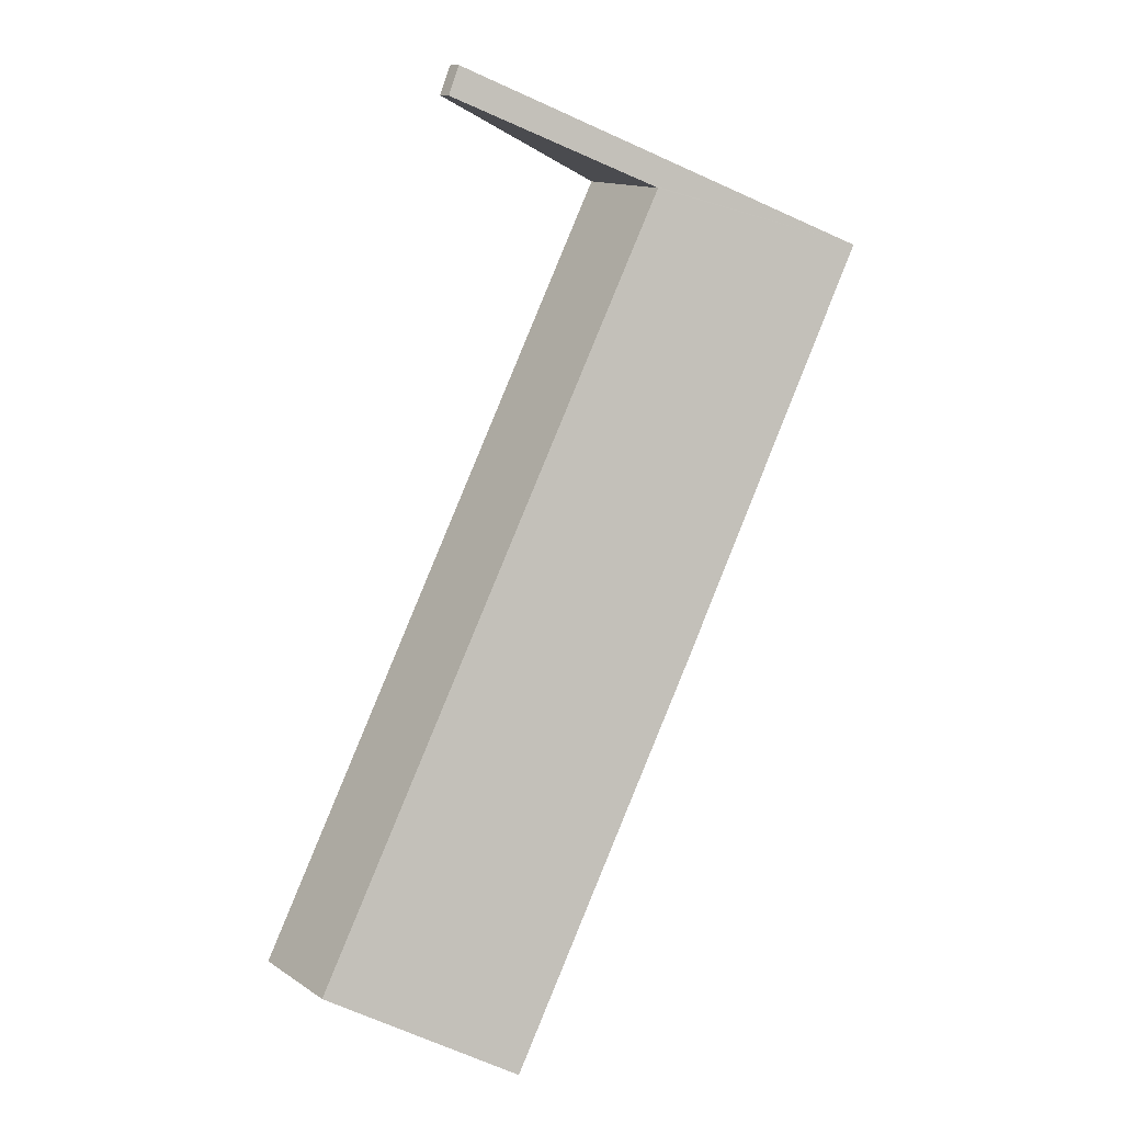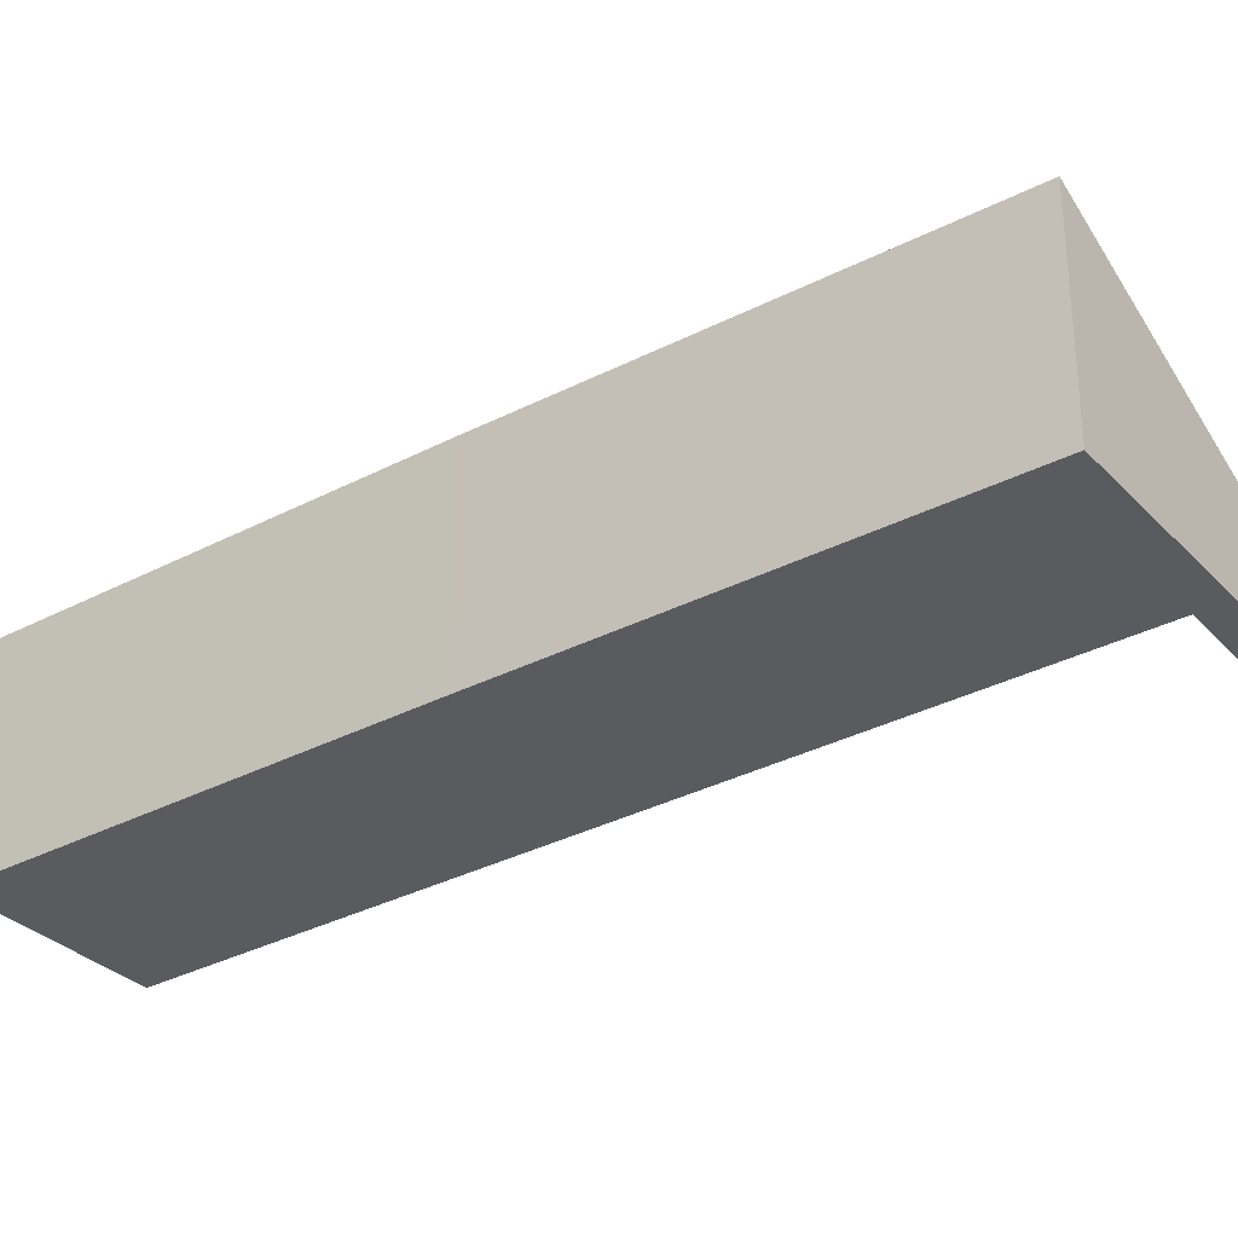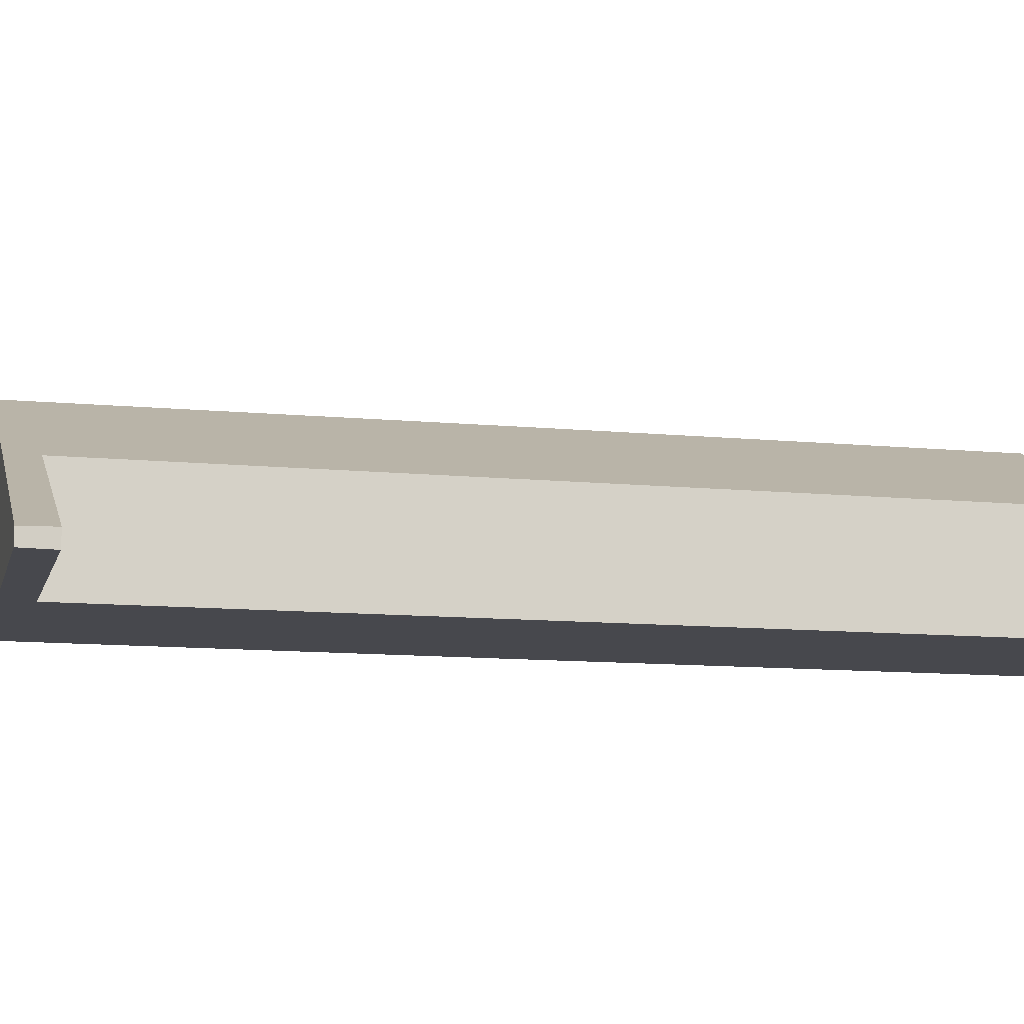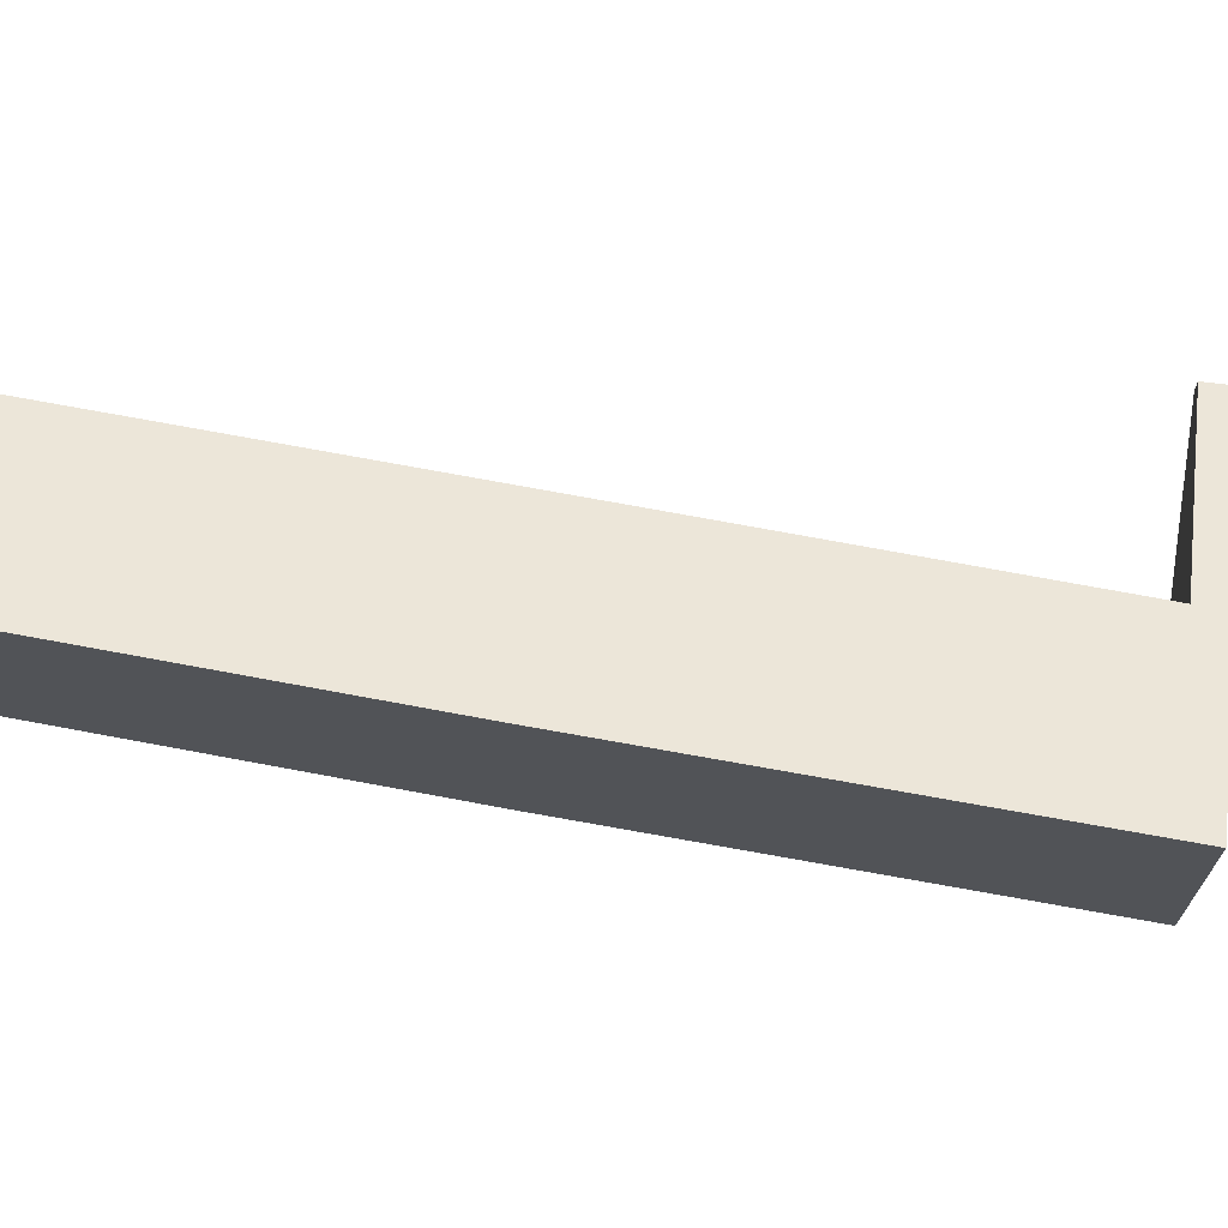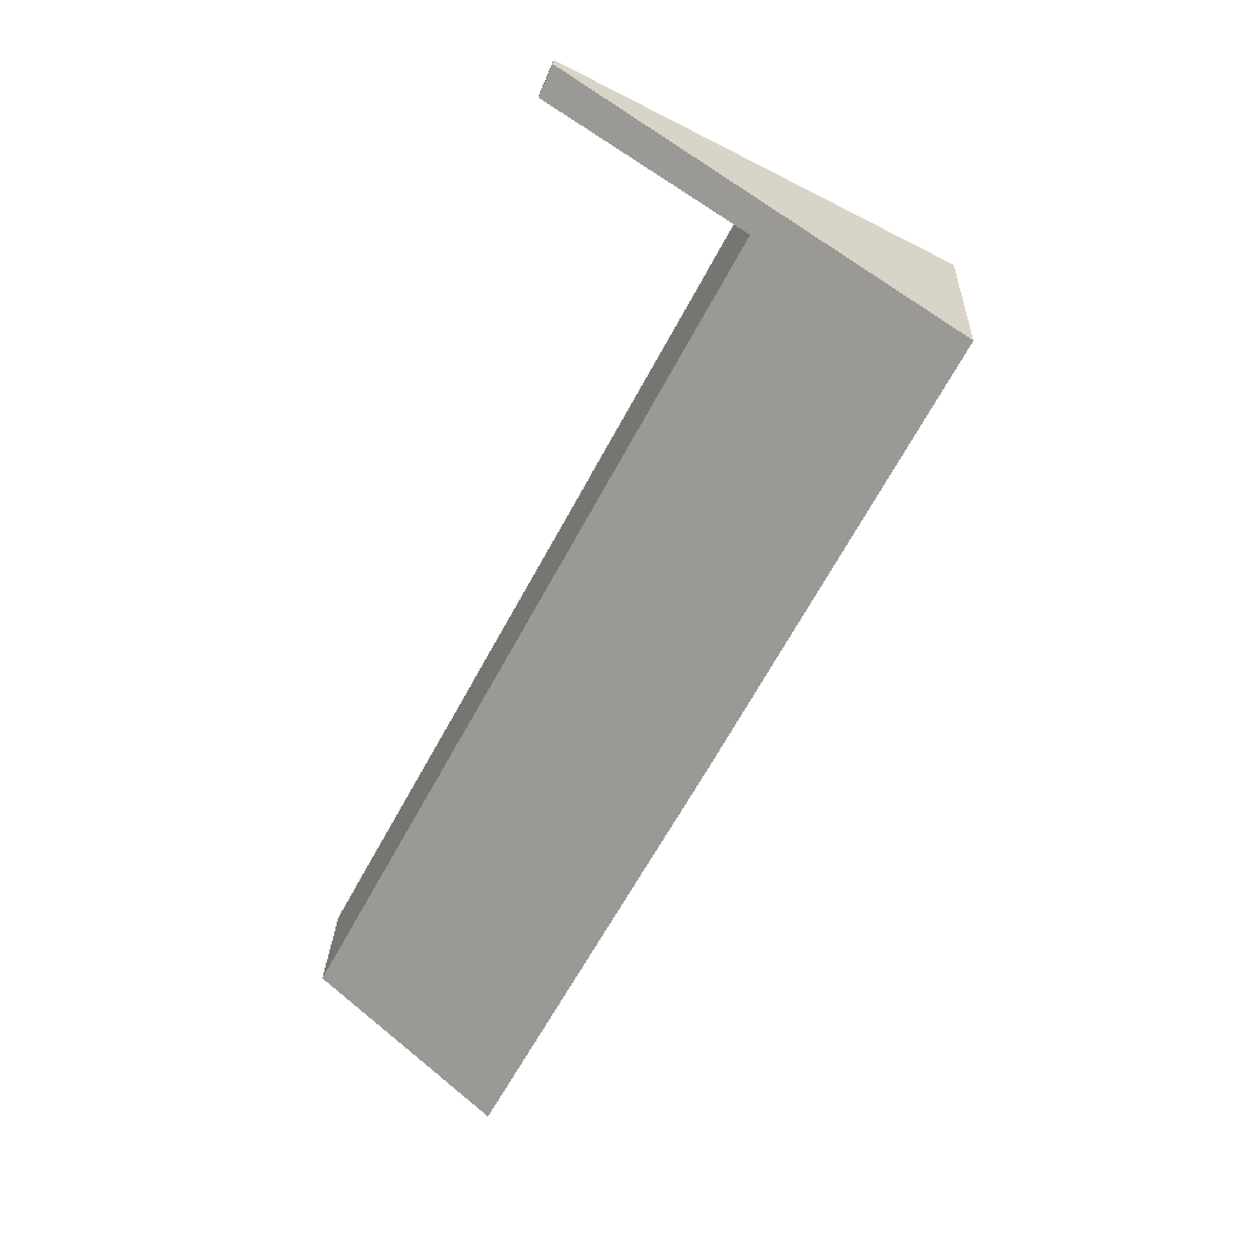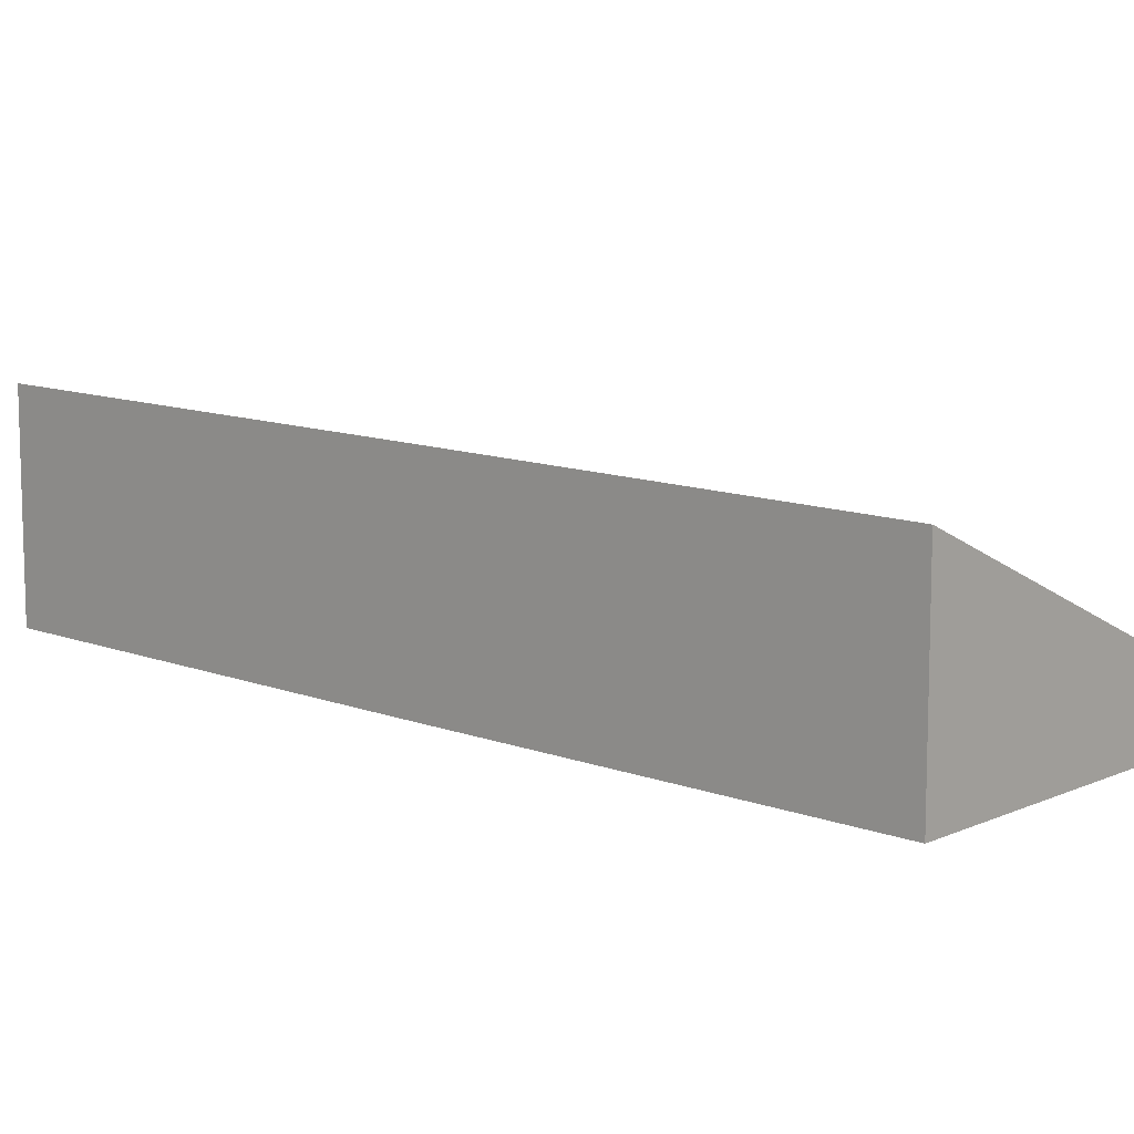
<metadata>
{"format":"obj","ext":"obj","renderer":"f3d","projection":"perspective","resolution":1024,"background":"white","views":[{"elev":13.8,"azim":144.4,"up":"+Z"},{"elev":-32.5,"azim":-81.6,"up":"+Y"},{"elev":-11.9,"azim":49.8,"up":"+Y"},{"elev":70.7,"azim":-107.1,"up":"+Y"},{"elev":26.1,"azim":-177.6,"up":"+Z"},{"elev":11.4,"azim":-74.7,"up":"+Y"}]}
</metadata>
<code>
v  5.418 0.226 2.739
v  5.608 0.243 2.296
v  2.704 1.643 1.367
v  2.913 1.643 0.968
v  0 3.055 1.871e-16
v  2.798 1.703 0.911
v  8.957 1.676 -10.75
v  6.365 3.055 -12.18
v  3.198 3.067 -6.173
v  5.608 -1.406e-16 2.296
v  5.418 -1.677e-16 2.739
v  2.798 -5.578e-17 0.911
v  8.957 6.58e-16 -10.75
v  2.913 -5.927e-17 0.968
v  6.365 7.455e-16 -12.18
v  3.198 3.78e-16 -6.173
v  0 0 0
v  2.704 -8.37e-17 1.367
g defaultobject
f 1 2 3
f 4 3 2
f 5 3 4
f 6 5 4
f 7 5 6
f 8 5 7
f 9 5 8
f 1 10 2
f 10 1 11
f 12 7 6
f 7 12 13
f 10 4 2
f 4 10 14
f 4 14 6
f 6 14 12
f 7 15 8
f 15 7 13
f 15 9 8
f 9 15 16
f 9 16 5
f 5 16 17
f 17 3 5
f 3 17 18
f 3 18 1
f 1 18 11
f 15 13 16
f 17 16 13
f 12 17 13
f 18 17 12
f 14 18 12
f 10 18 14
f 11 18 10

</code>
